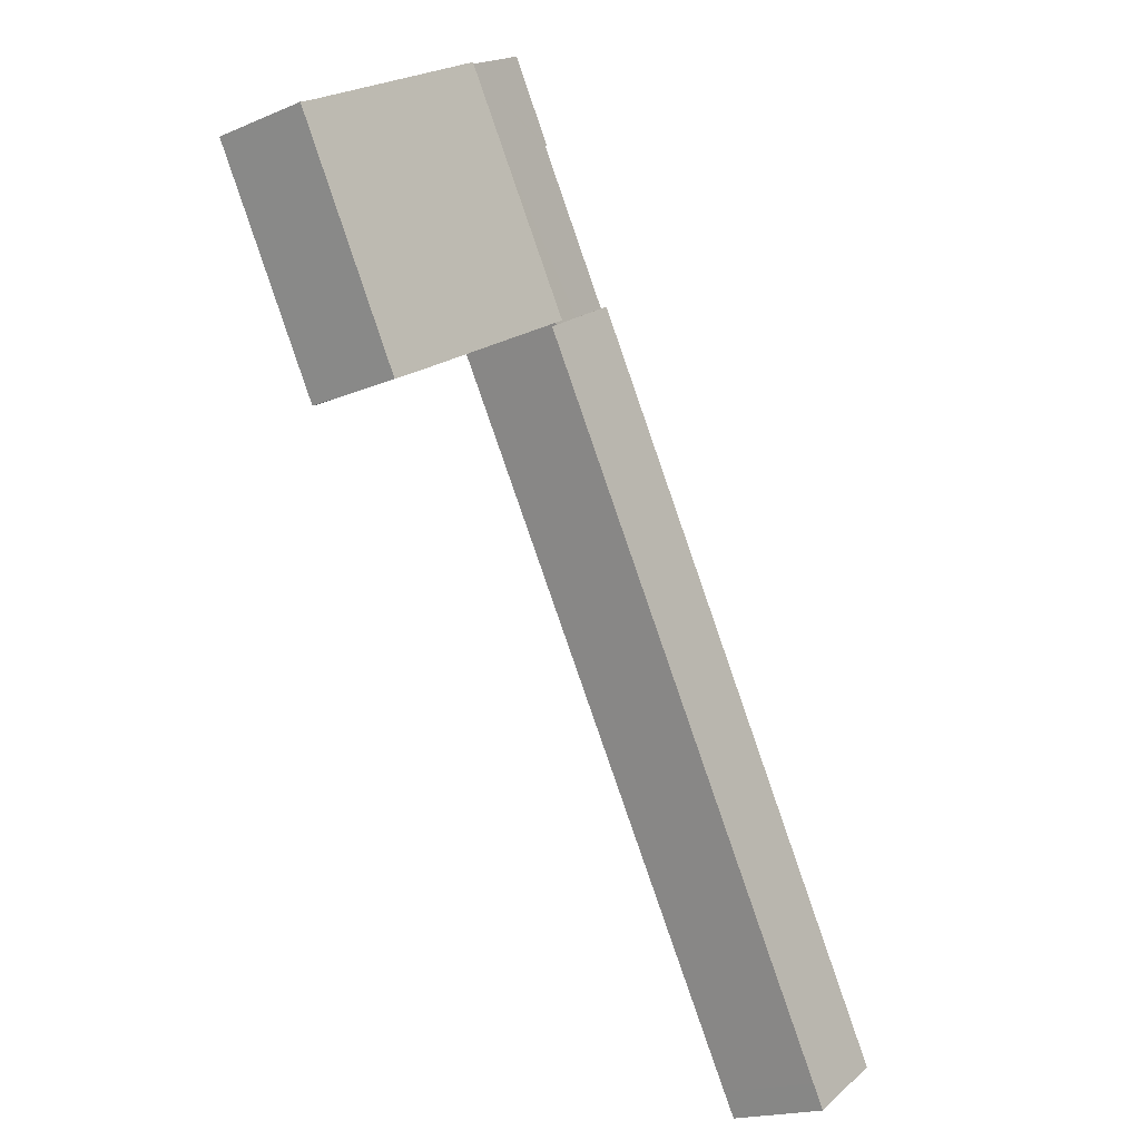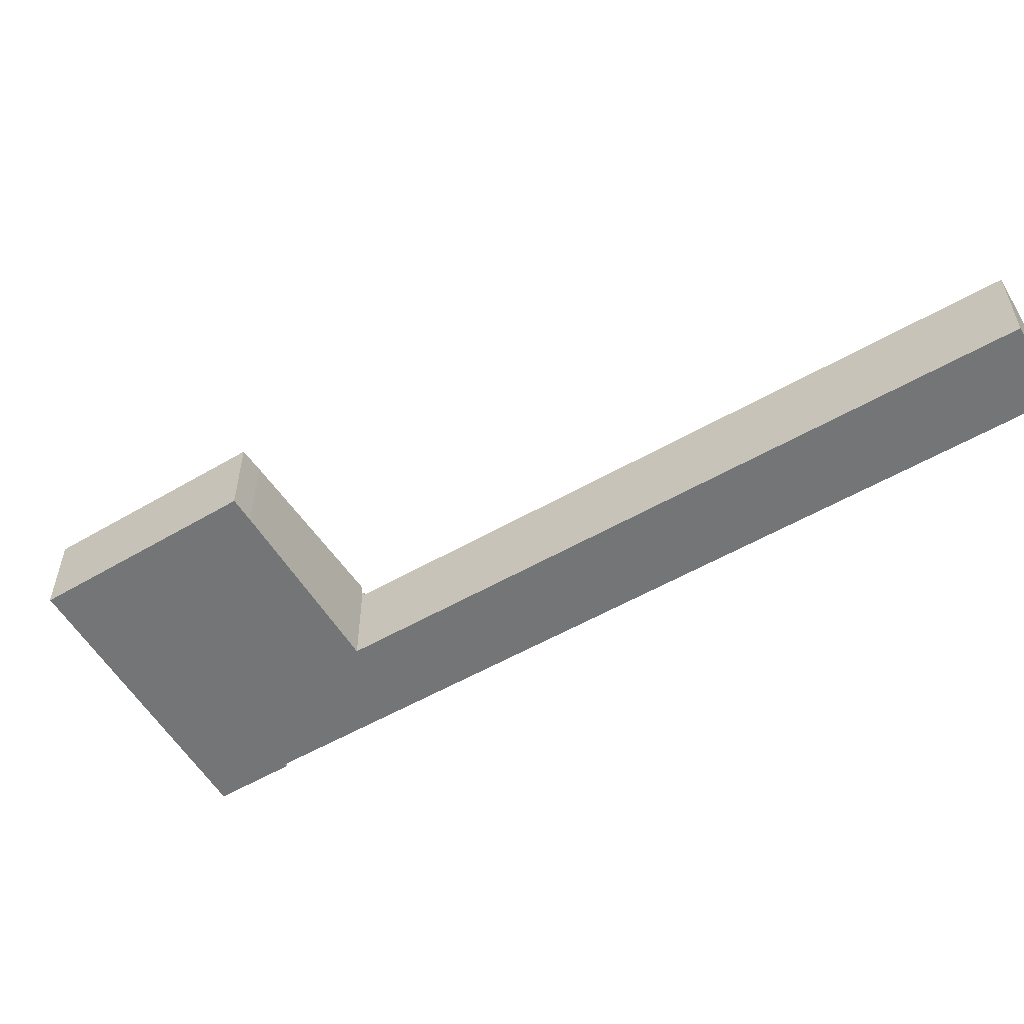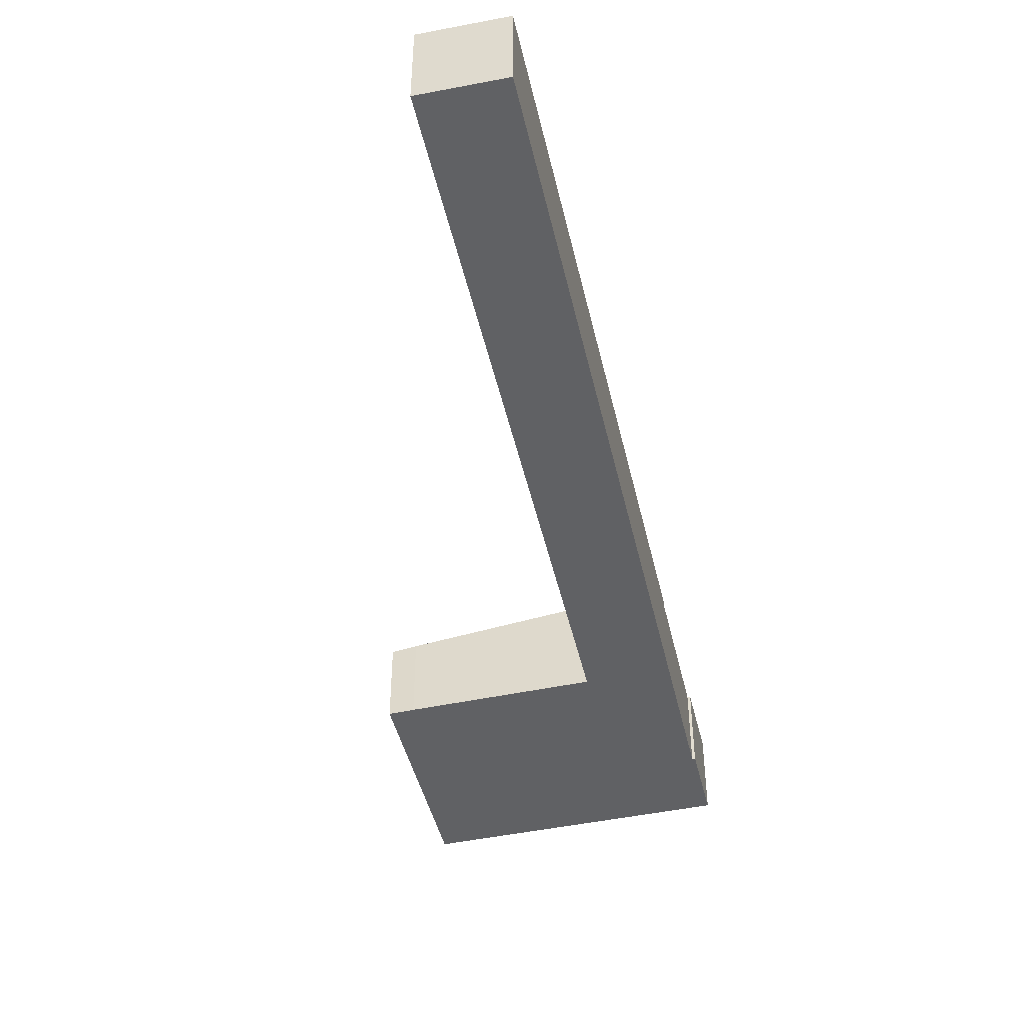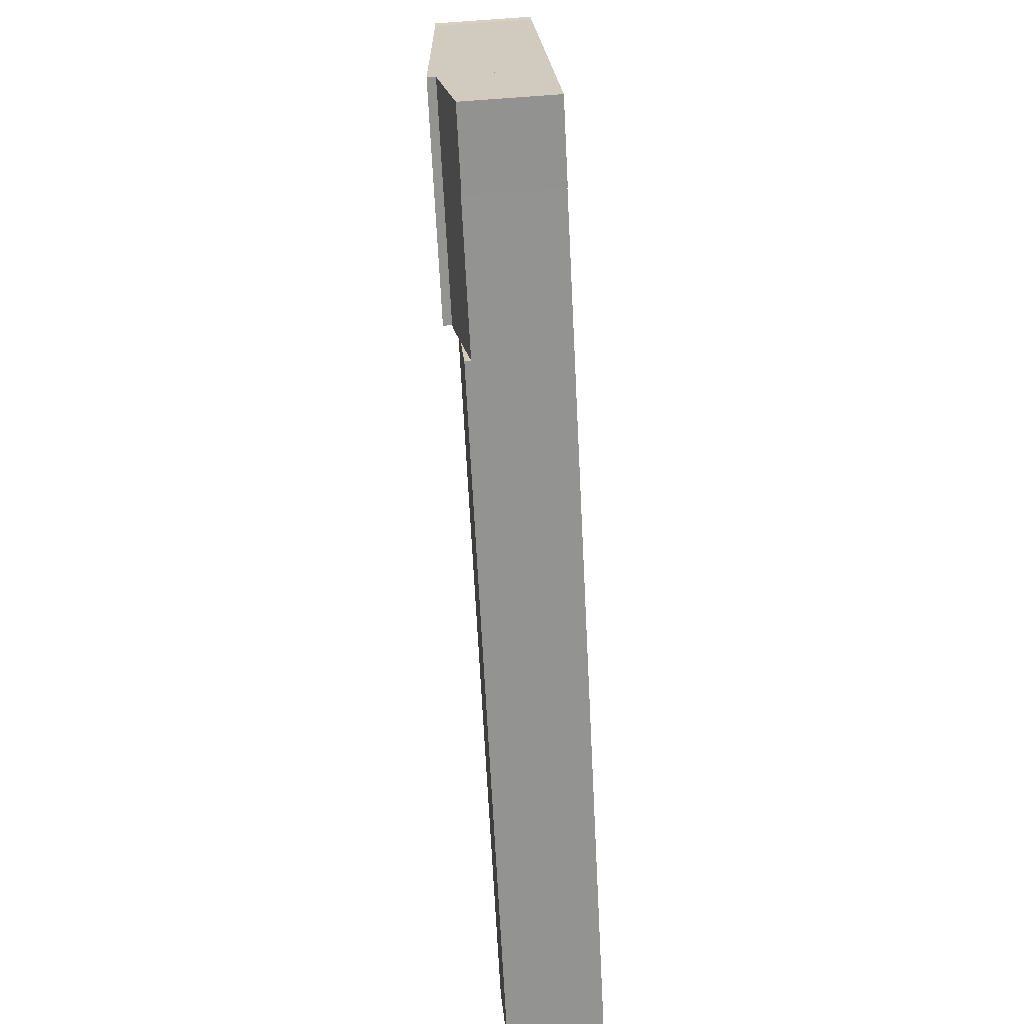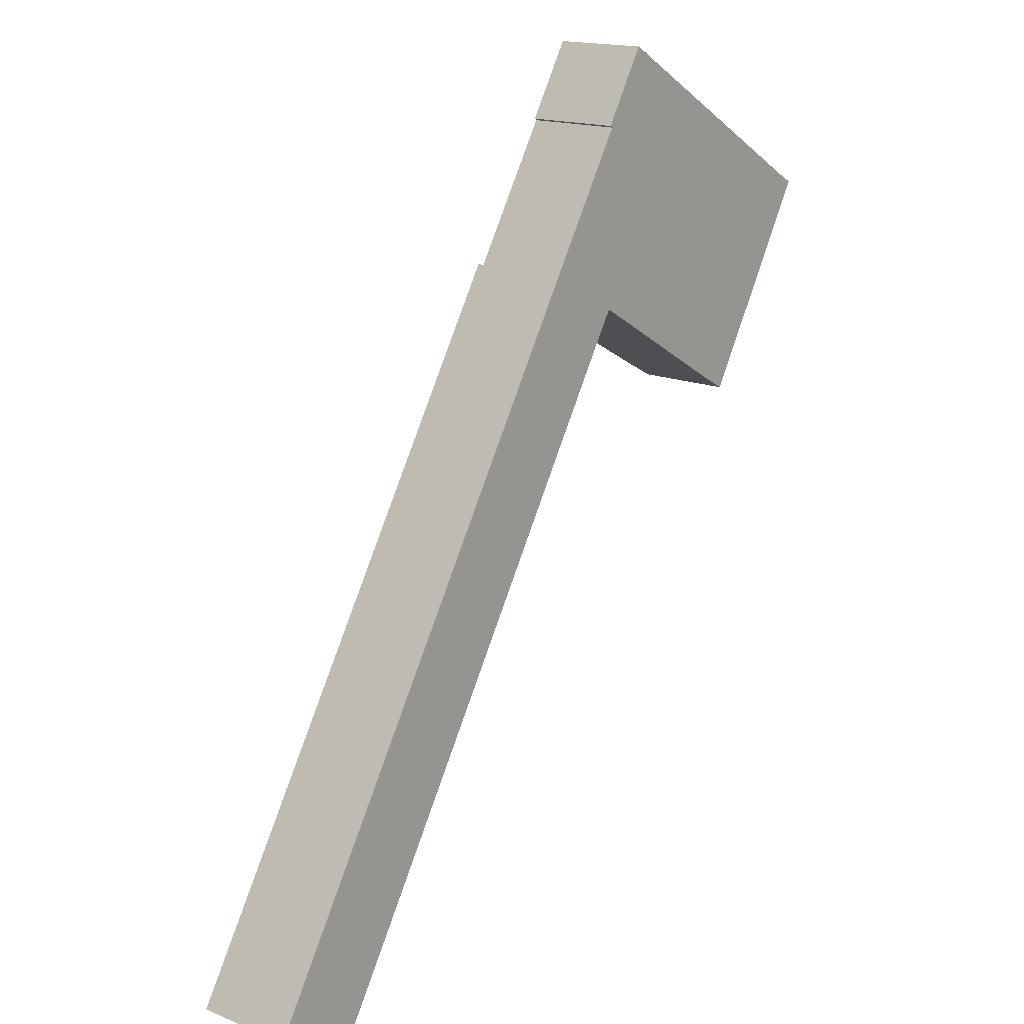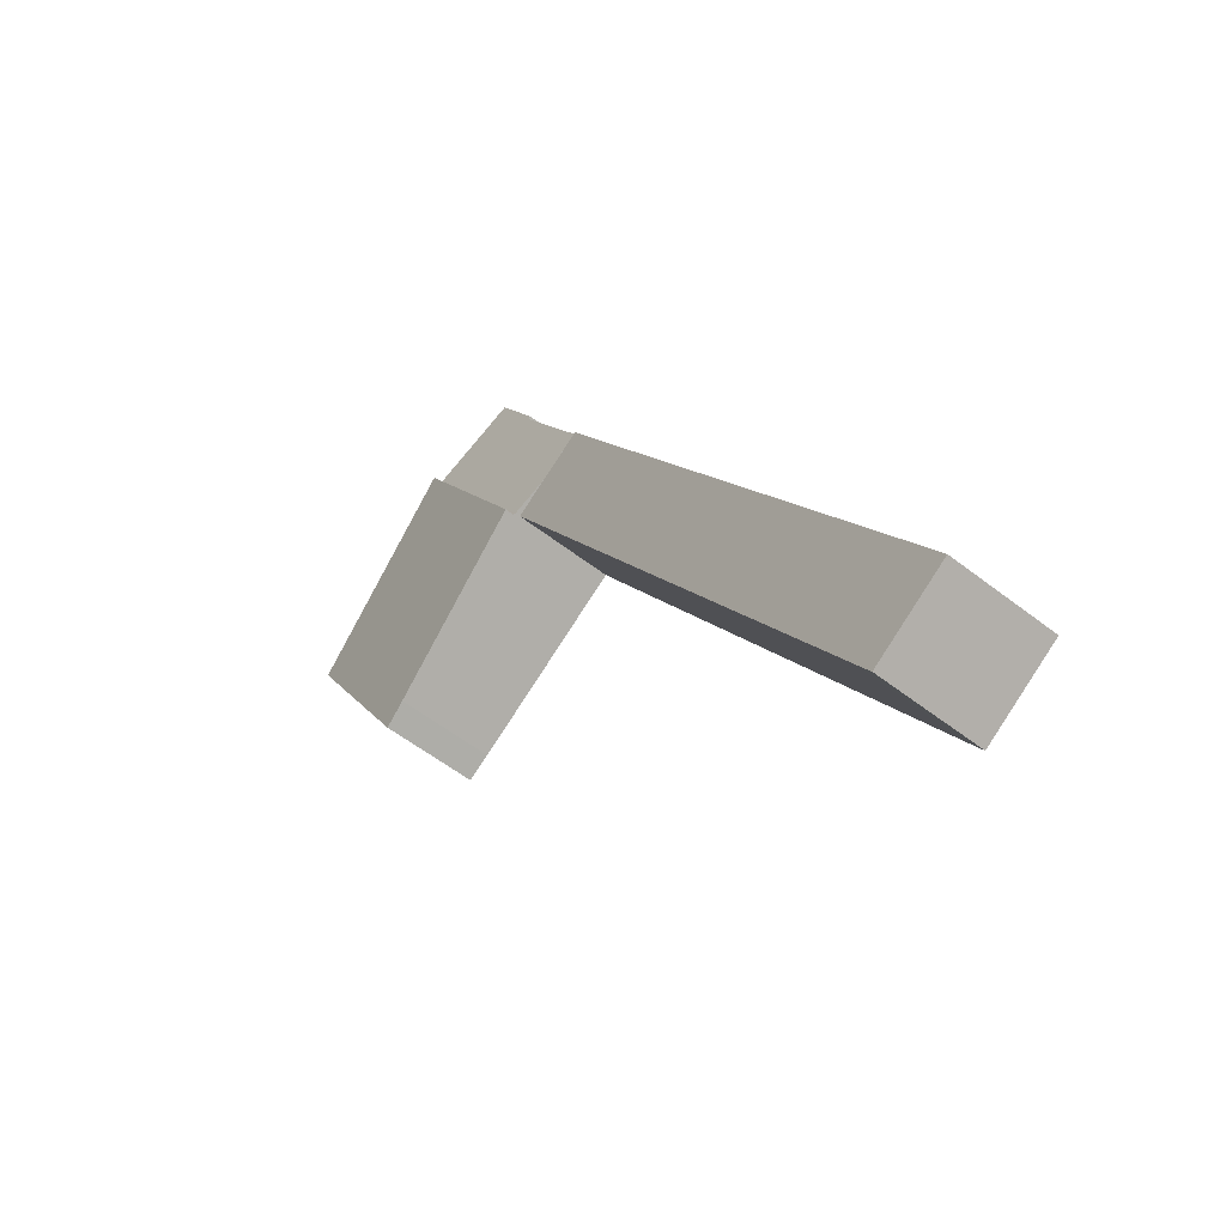
<metadata>
{"format":"obj","ext":"obj","renderer":"f3d","projection":"perspective","resolution":1024,"background":"white","views":[{"elev":-18.4,"azim":129.2,"up":"+Z"},{"elev":-56.5,"azim":151.9,"up":"+Y"},{"elev":-47.0,"azim":-136.0,"up":"+Y"},{"elev":55.0,"azim":-95.7,"up":"+Z"},{"elev":16.3,"azim":-49.9,"up":"+Z"},{"elev":-55.0,"azim":-129.6,"up":"+Z"}]}
</metadata>
<code>
v  30.48 5.866 41.27
v  32.75 4.95 25.83
v  24.19 5.875 30.87
v  33.97 4.82 25.14
v  39.58 4.879 35.84
v  40.05 4.829 35.59
v  30.48 -2.527e-15 41.27
v  39.58 -2.195e-15 35.84
v  40.05 -2.179e-15 35.59
v  33.97 -1.539e-15 25.14
v  32.75 -1.581e-15 25.83
v  24.19 -1.89e-15 30.87
v  0 5.164 3.162e-16
v  4.664 5.164 -1.242
v  3.937 5.164 -2.431
v  20.07 5.164 33.18
v  22.3 5.164 31.86
v  24.04 5.164 30.82
v  0 0 0
v  20.07 -2.032e-15 33.18
v  24.04 -1.887e-15 30.82
v  22.3 -1.951e-15 31.86
v  4.664 7.605e-17 -1.242
v  3.937 1.489e-16 -2.431
v  24.1 5.416 30.92
v  24.04 5.416 30.82
v  30.48 5.428 41.27
v  24.19 5.428 30.87
v  20.07 4.843 33.18
v  24.19 4.843 39.99
v  24.06 4.824 40.08
v  26.26 4.82 43.78
v  24.19 -2.449e-15 39.99
v  24.06 -2.454e-15 40.08
v  26.26 -2.681e-15 43.78
v  24.1 -1.893e-15 30.92
g defaultobject
f 1 2 3
f 2 1 4
f 4 1 5
f 4 5 6
f 7 5 1
f 5 7 8
f 8 6 5
f 6 8 9
f 9 4 6
f 4 9 10
f 4 11 2
f 11 4 10
f 2 12 3
f 12 2 11
f 12 1 3
f 1 12 7
f 8 10 9
f 10 8 7
f 10 7 12
f 10 12 11
f 13 14 15
f 14 13 16
f 14 16 17
f 14 17 18
f 19 16 13
f 16 19 20
f 20 17 16
f 17 20 18
f 18 20 21
f 21 20 22
f 21 14 18
f 14 21 23
f 14 23 15
f 15 23 24
f 24 13 15
f 13 24 19
f 24 20 19
f 20 24 23
f 20 23 22
f 22 23 21
f 17 25 26
f 25 27 28
f 27 25 17
f 27 17 29
f 27 29 30
f 27 30 31
f 27 31 32
f 20 30 29
f 30 20 33
f 34 32 31
f 32 34 35
f 33 31 30
f 31 33 34
f 12 25 28
f 25 12 36
f 21 17 26
f 17 21 29
f 29 21 20
f 20 21 22
f 32 7 27
f 7 32 35
f 7 28 27
f 28 7 12
f 36 26 25
f 26 36 21
f 21 36 22
f 34 7 35
f 7 34 33
f 7 33 12
f 12 33 36
f 36 33 20
f 36 20 22

</code>
